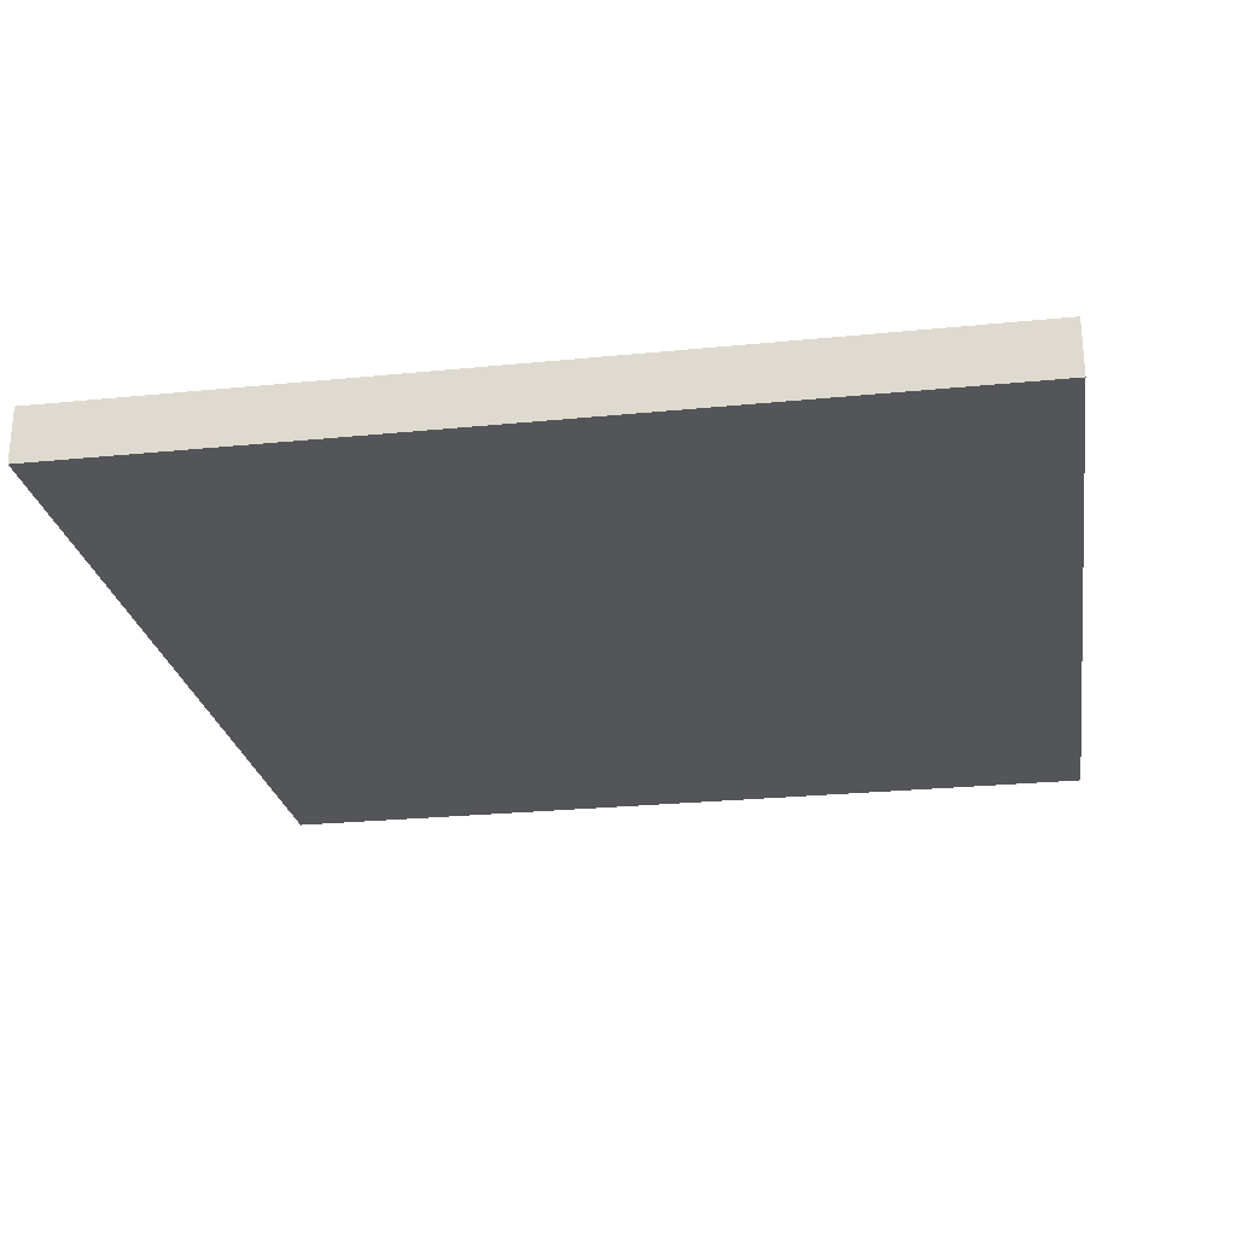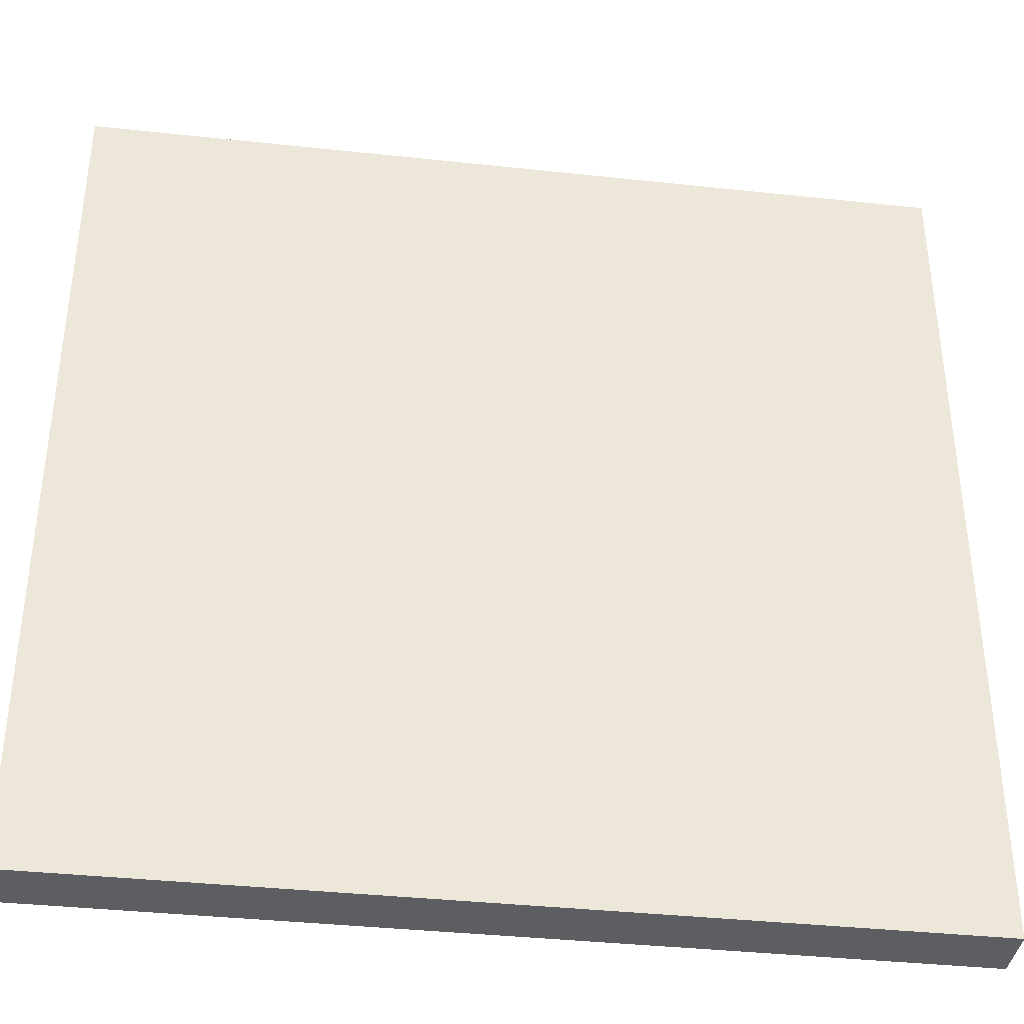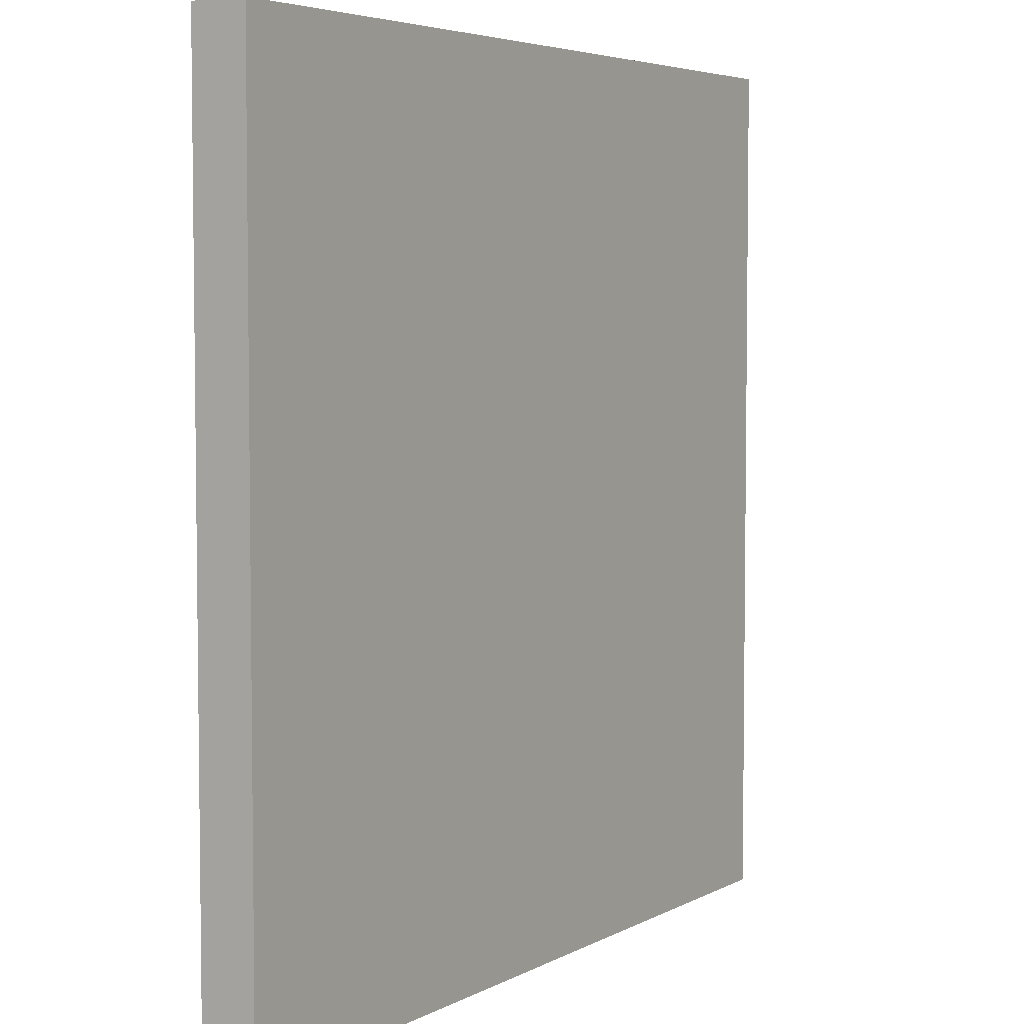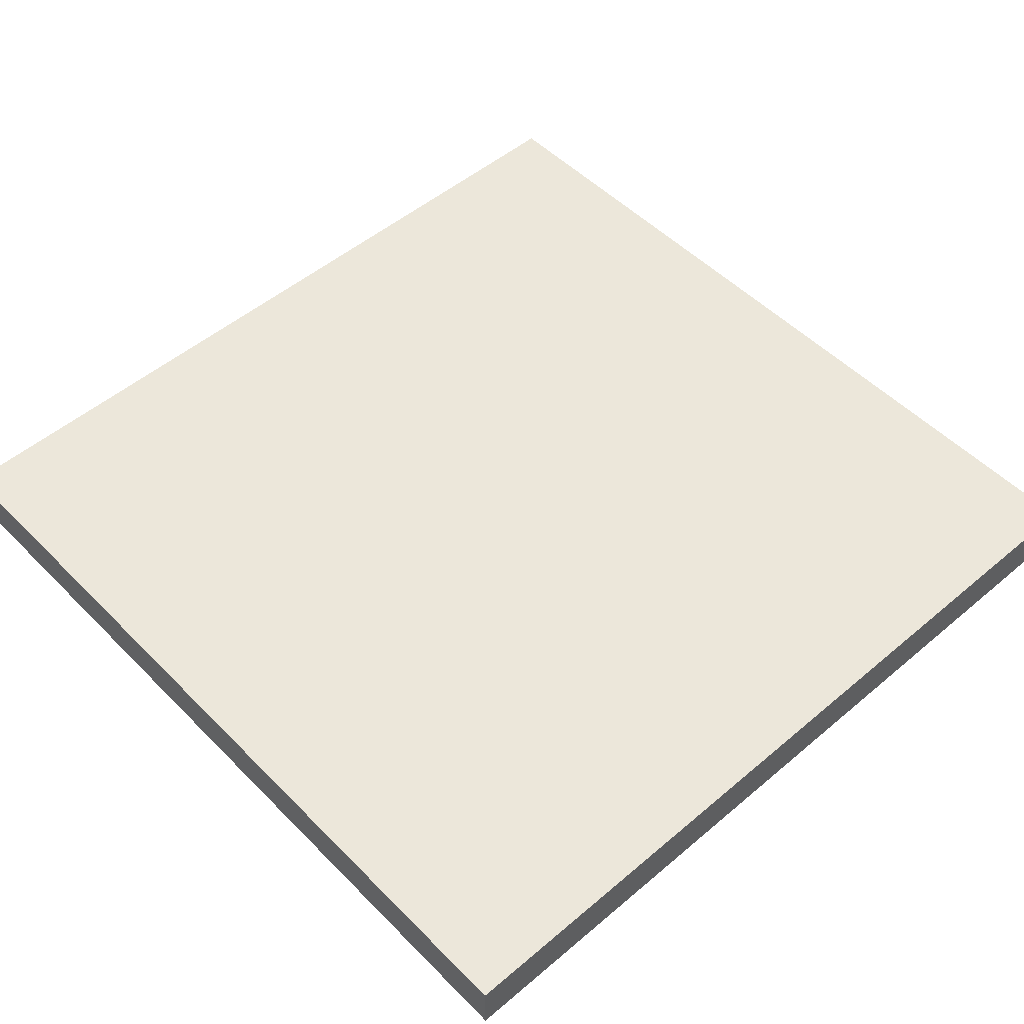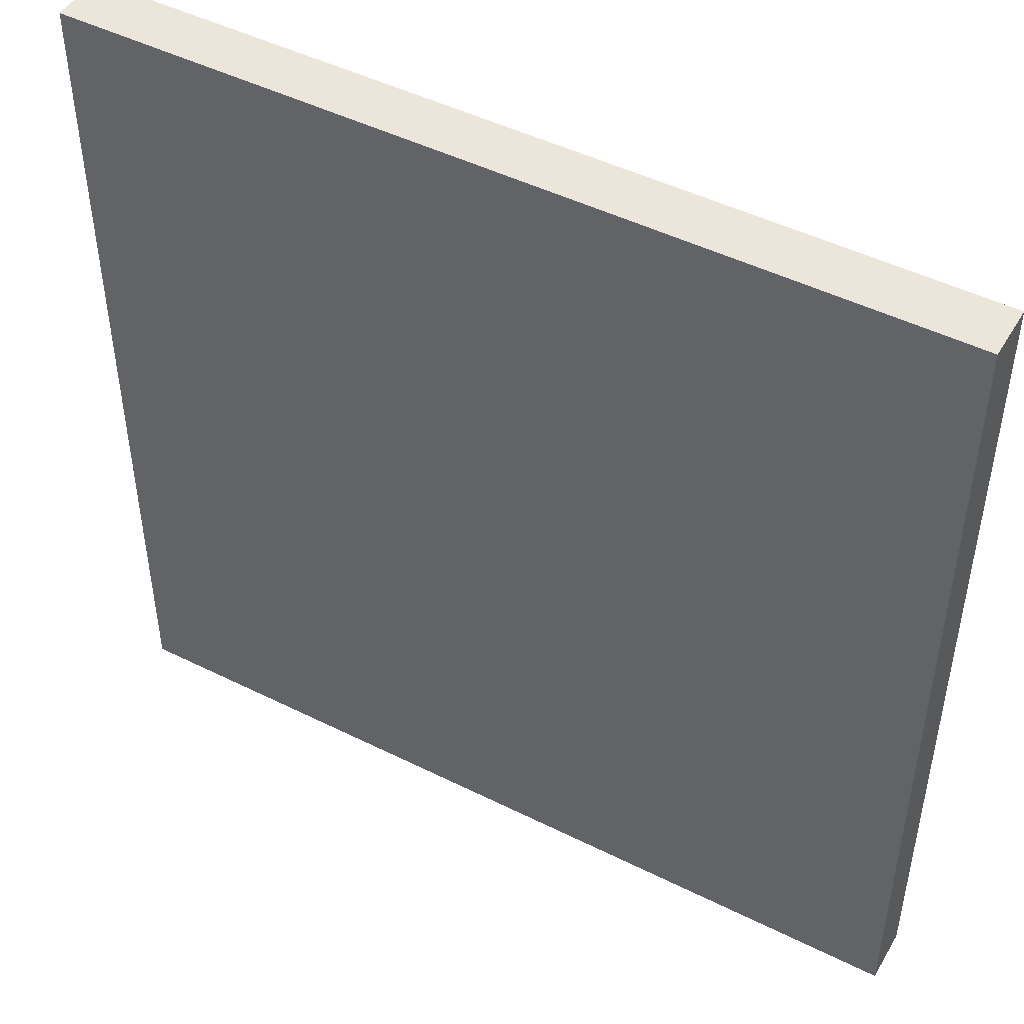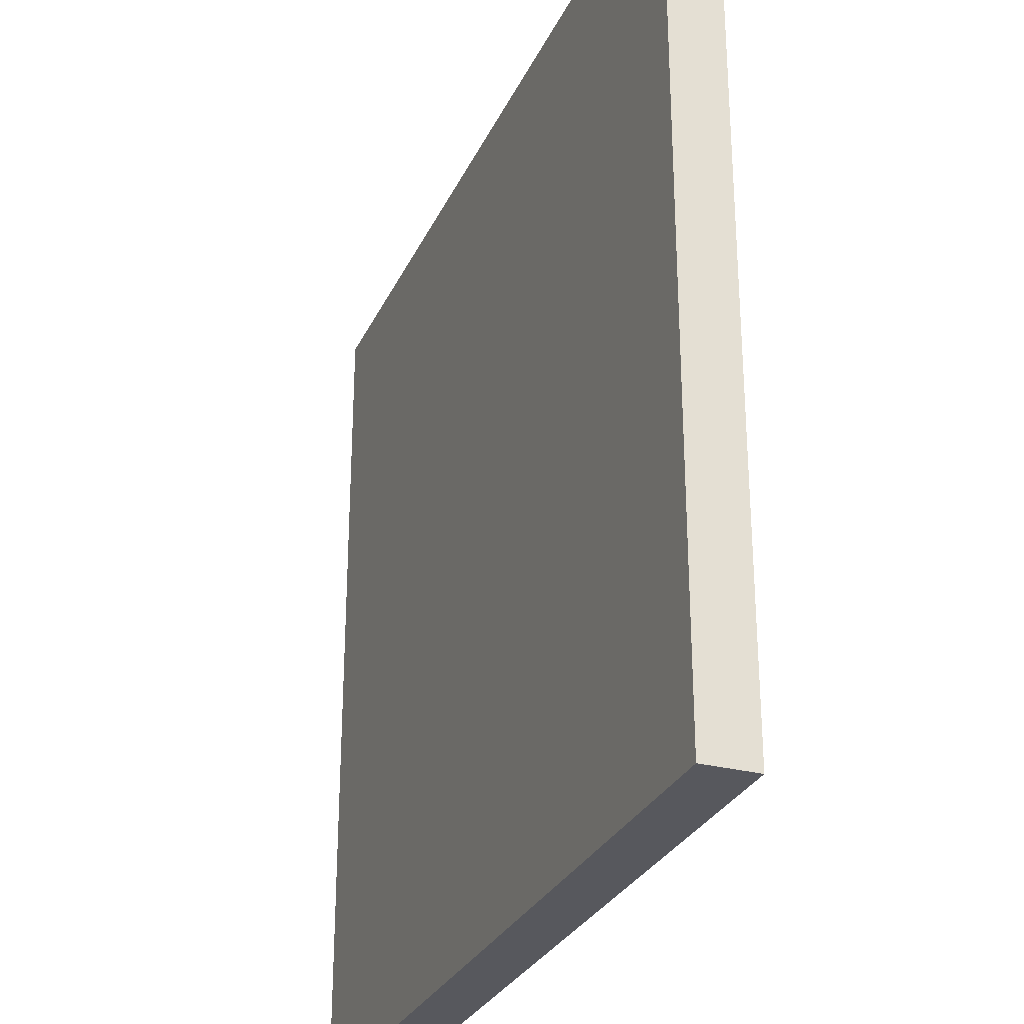
<metadata>
{"format":"obj","ext":"obj","renderer":"f3d","projection":"perspective","resolution":1024,"background":"white","views":[{"elev":-24.8,"azim":9.3,"up":"+Y"},{"elev":-38.1,"azim":-7.8,"up":"+Z"},{"elev":4.8,"azim":122.0,"up":"+Z"},{"elev":51.2,"azim":-42.6,"up":"+Y"},{"elev":47.6,"azim":-150.7,"up":"+Z"},{"elev":-28.9,"azim":68.8,"up":"+Z"}]}
</metadata>
<code>
o
v -1.6 9.6 1.6
v -1.6 9.6 -1.6
v -1.6 9.8 1.6
v -1.6 9.8 -1.6
v 1.6 9.6 1.6
v 1.6 9.6 -1.6
v 1.6 9.8 1.6
v 1.6 9.8 -1.6
v -1.6 9.6 1.6
v -1.6 9.8 1.6
v 1.6 9.6 1.6
v 1.6 9.8 1.6
v -1.6 9.6 -1.6
v -1.6 9.8 -1.6
v 1.6 9.6 -1.6
v 1.6 9.8 -1.6
v -1.6 9.6 1.6
v 1.6 9.6 1.6
v -1.6 9.6 -1.6
v 1.6 9.6 -1.6
v -1.6 9.8 1.6
v 1.6 9.8 1.6
v -1.6 9.8 -1.6
v 1.6 9.8 -1.6
f 3 2 1
f 4 2 3
f 5 6 7
f 7 6 8
f 11 10 9
f 12 10 11
f 13 14 15
f 15 14 16
f 19 18 17
f 20 18 19
f 21 22 23
f 23 22 24

</code>
